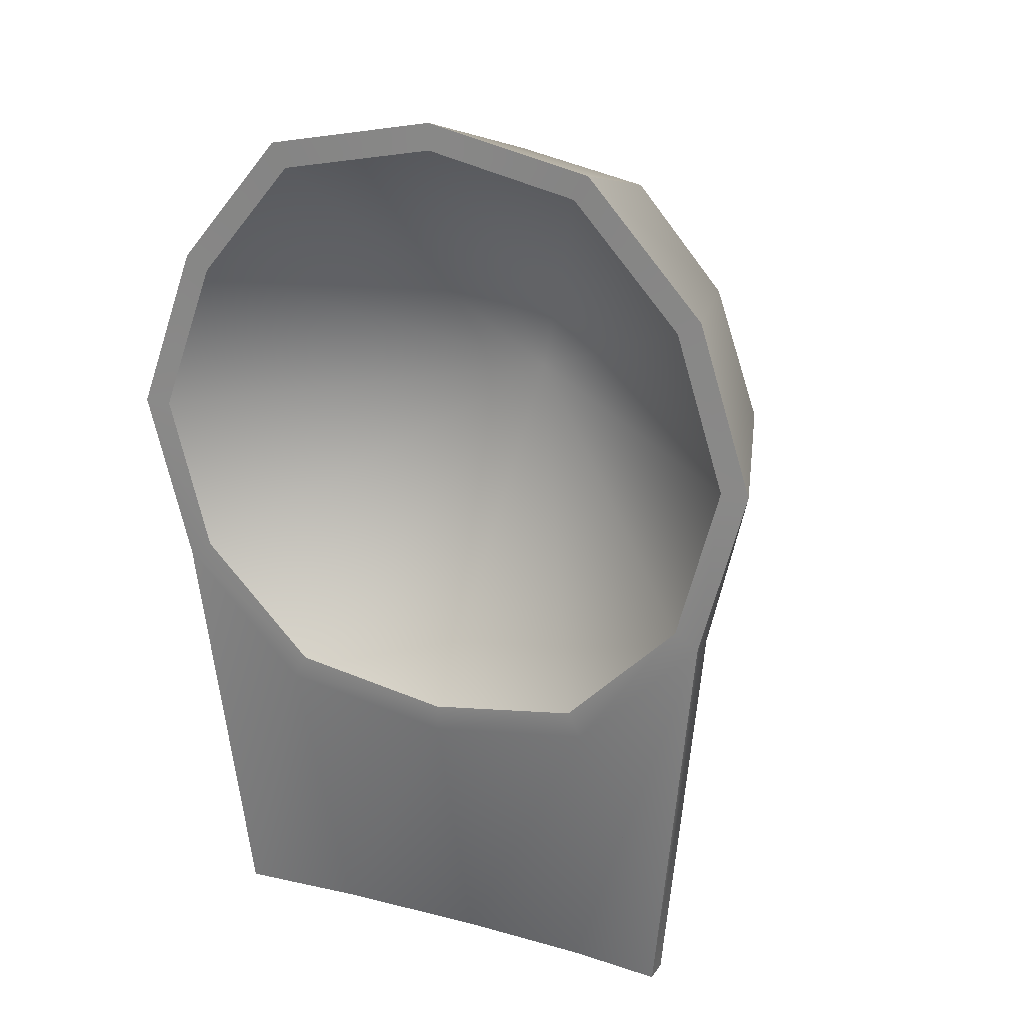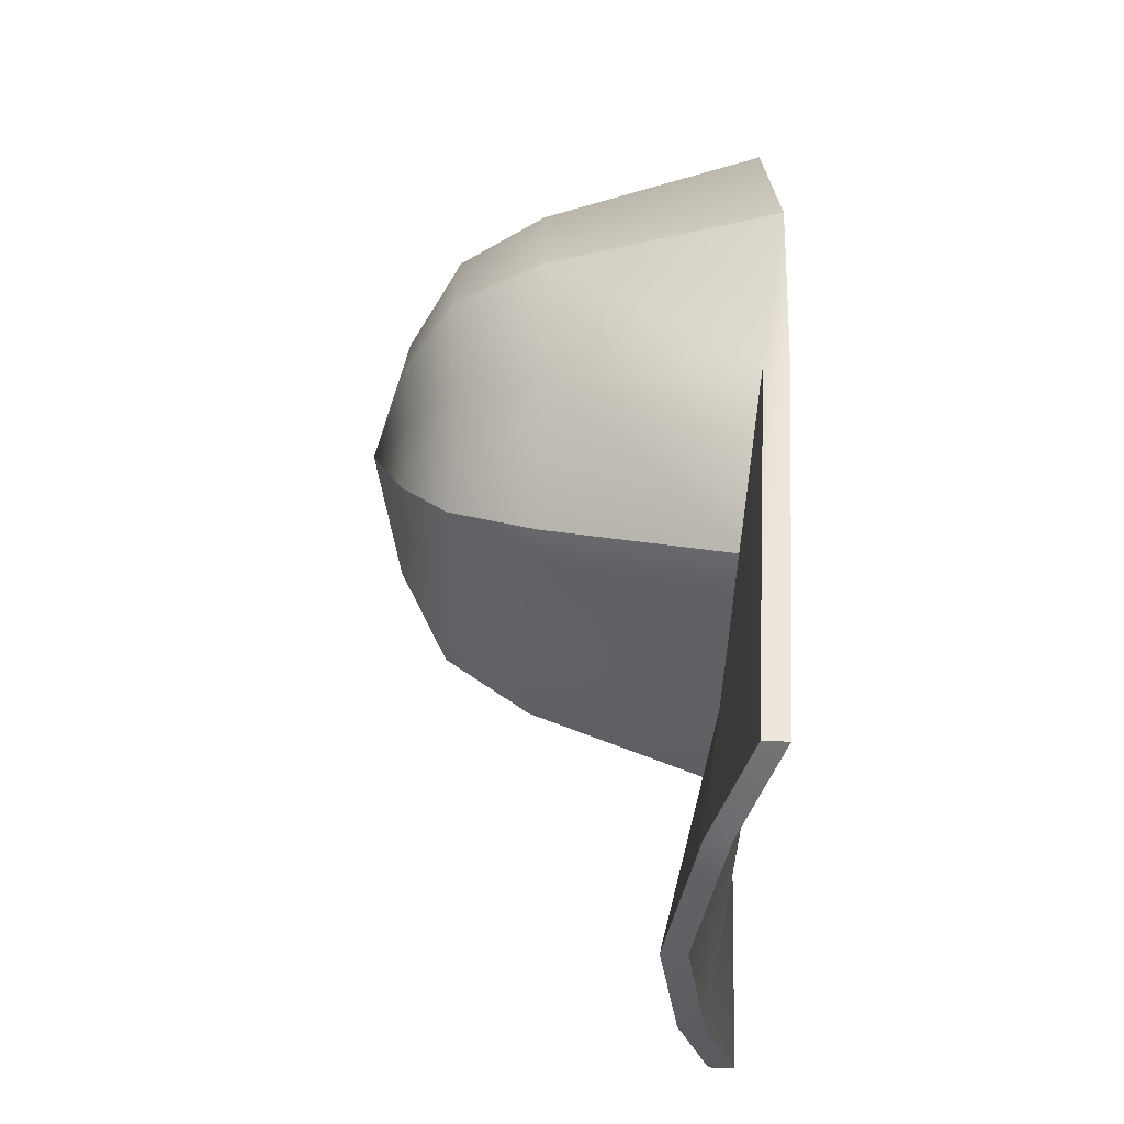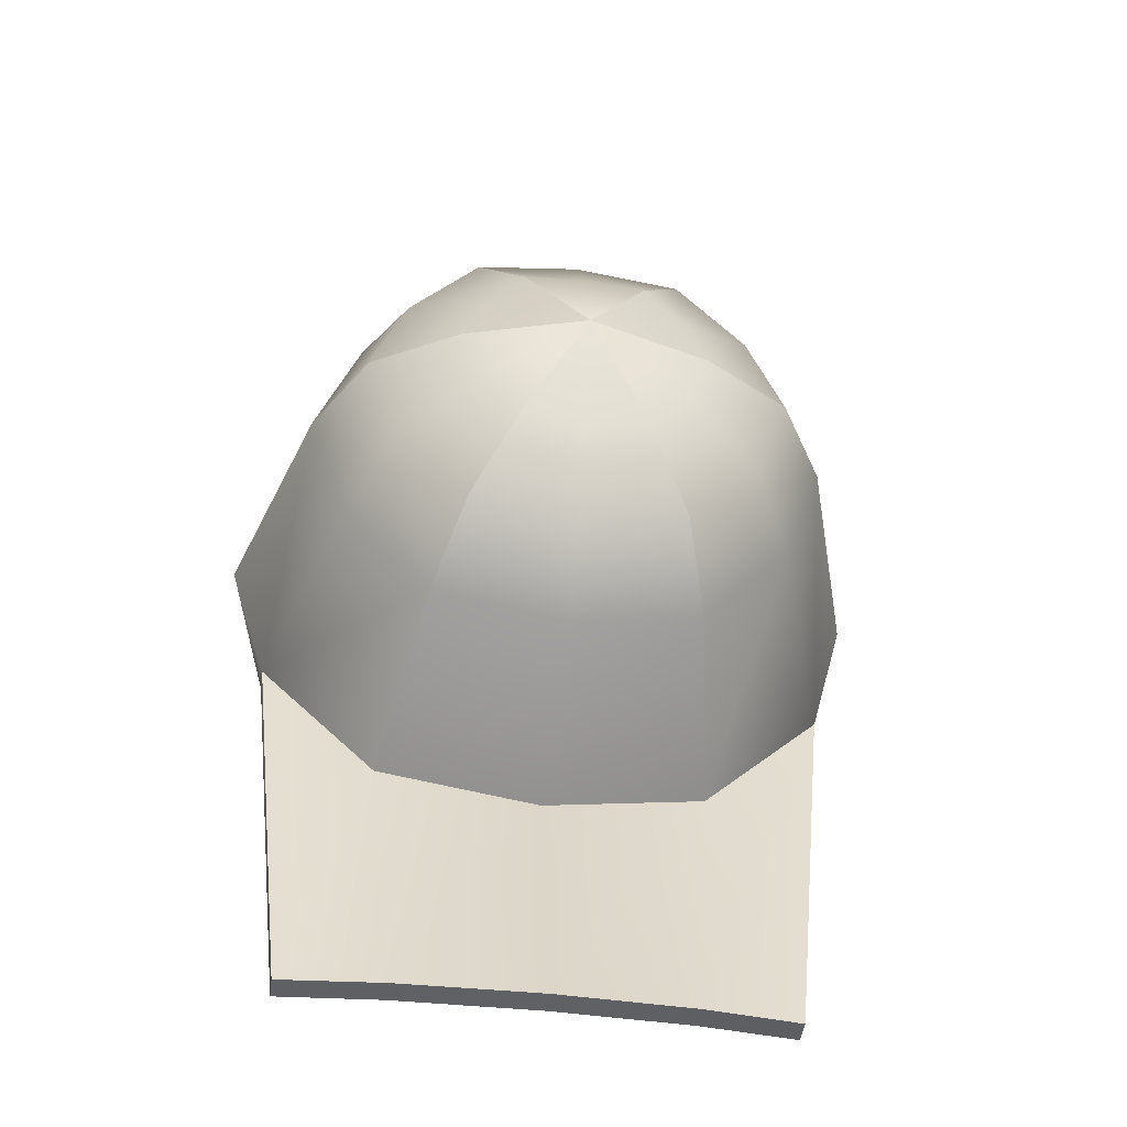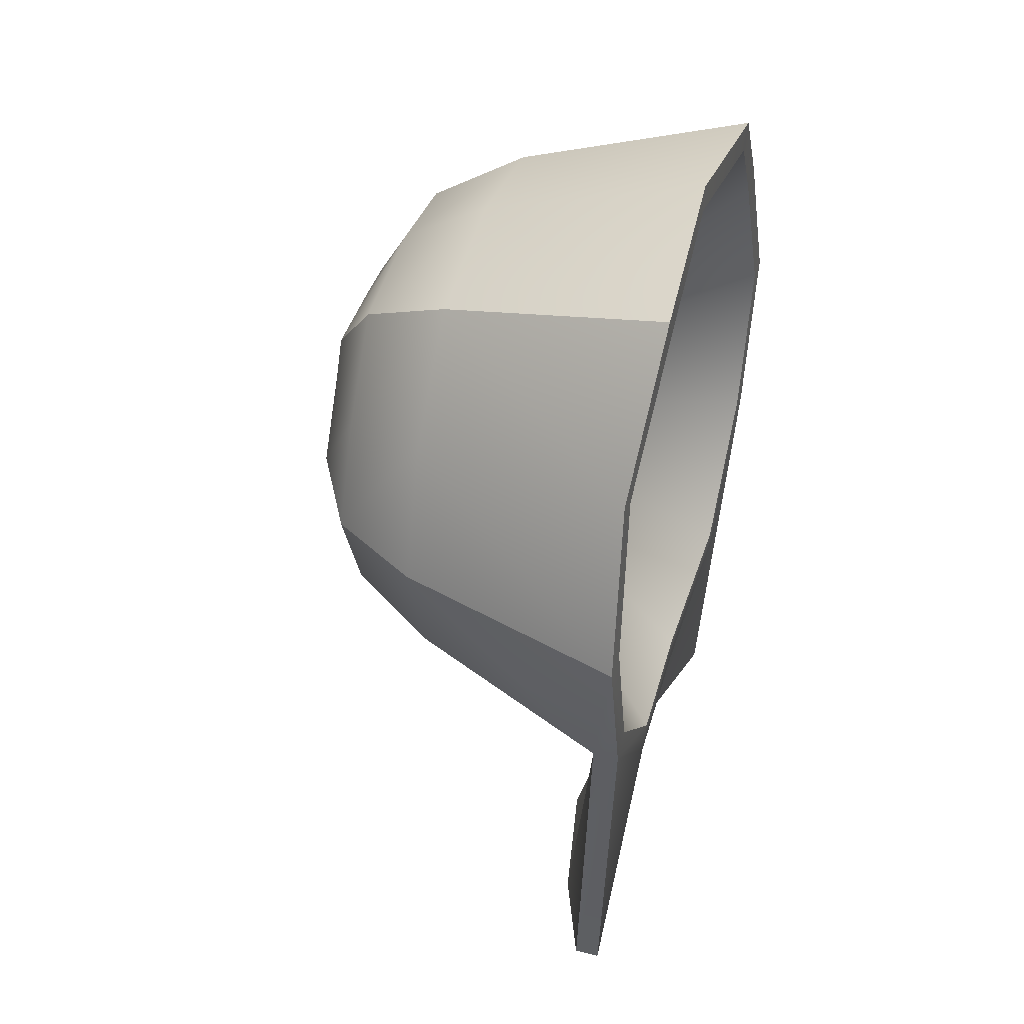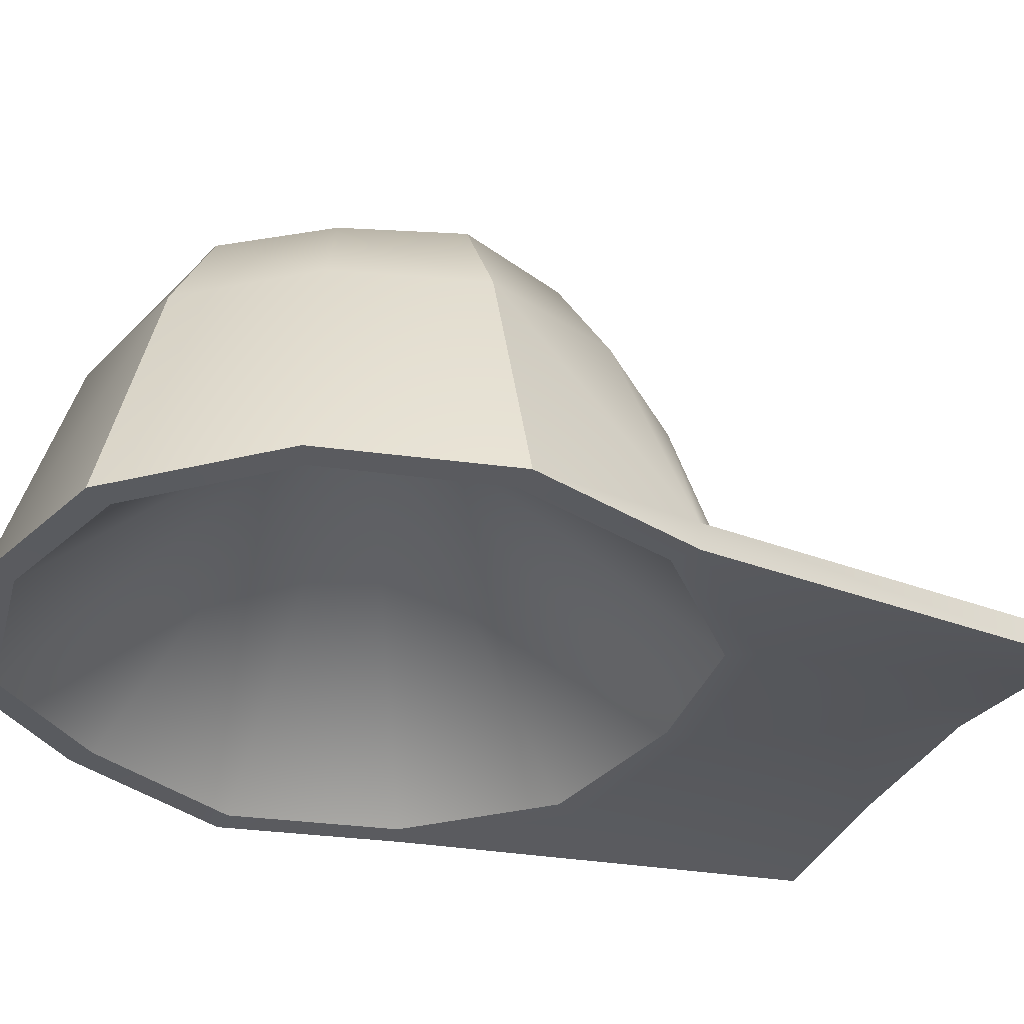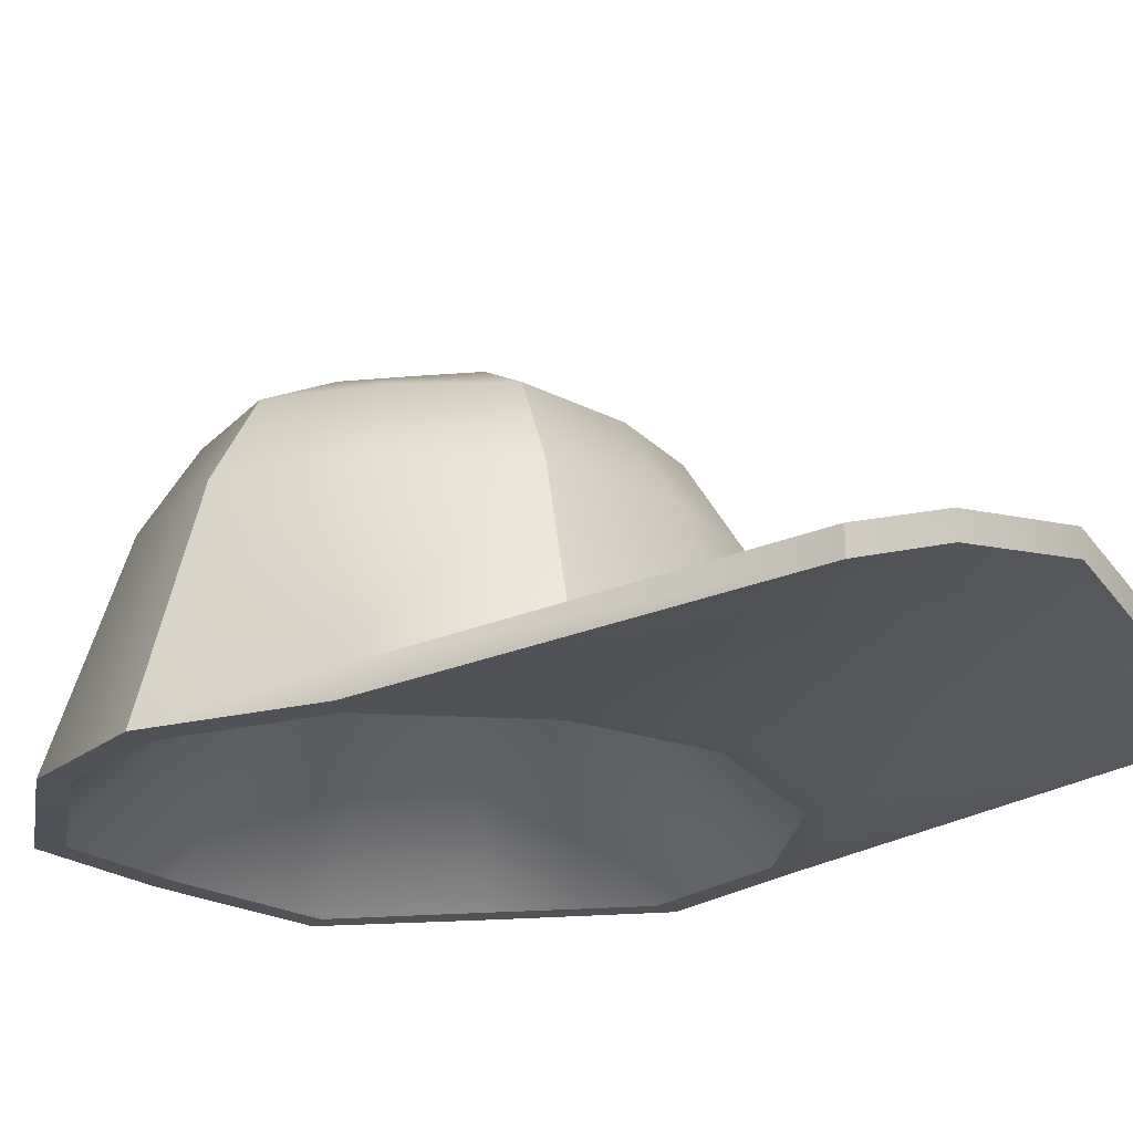
<metadata>
{"format":"obj","ext":"obj","renderer":"f3d","projection":"perspective","resolution":1024,"background":"white","views":[{"elev":22.3,"azim":-155.2,"up":"+Y"},{"elev":-43.8,"azim":87.7,"up":"+Y"},{"elev":-47.4,"azim":-7.8,"up":"+Y"},{"elev":43.2,"azim":106.6,"up":"+Y"},{"elev":-32.7,"azim":-115.7,"up":"+Z"},{"elev":-21.4,"azim":-51.1,"up":"+Z"}]}
</metadata>
<code>
g cap004
v 0.1777 0.5015 0.3002
v 0.2249 0.5832 -9.537e-09
v 0.375 0.4107 0.01074
v 0.2963 0.3653 0.2997
v 0.4498 0.1937 -9.537e-09
v 0.3554 0.1937 0.3002
v 0.2858 0.1937 0.4168
v 0.2383 0.3317 0.412
v 0.1429 0.4412 0.4168
v 0.1665 0.1937 0.4818
v 0.1388 0.2743 0.4746
v 0.08326 0.3379 0.4818
v -1.526e-07 0.1937 0.5271
v -0.1777 0.5015 0.3002
v -0.2249 0.5832 -9.537e-09
v -1.526e-07 0.6272 0.01074
v 0 0.5363 0.2997
v 0.2249 0.5832 -9.537e-09
v 0.1777 0.5015 0.3002
v 0.1429 0.4412 0.4168
v 0 0.4693 0.412
v -0.1429 0.4412 0.4168
v 0.08326 0.3379 0.4818
v 0 0.3545 0.4746
v -0.08326 0.3379 0.4818
v -1.526e-07 0.1937 0.5271
v -0.1388 0.114 0.4746
v -0.08326 0.0495 0.4818
v -0.1433 -0.05453 0.4171
v -0.239 0.05619 0.4123
v -0.1794 -0.117 0.3013
v -0.1665 0.1937 0.4818
v -0.2858 0.1937 0.4168
v -0.2991 0.02147 0.3008
v -0.3554 0.1937 0.3002
v -0.3895 -0.03119 0.03379
v -0.2249 -0.1958 0.03379
v -0.4498 0.1937 -9.537e-09
v -0.3895 -0.03119 -9.537e-09
v -0.3286 -0.5744 0.02903
v -0.3286 -0.5744 0.06281
v 0.1388 0.114 0.4746
v 0.1665 0.1937 0.4818
v 0.08326 0.0495 0.4818
v 0.2858 0.1937 0.4168
v 0.239 0.05619 0.4123
v 0.1433 -0.05453 0.4171
v 0.3554 0.1937 0.3002
v 0.2991 0.02147 0.3008
v 0.1794 -0.117 0.3013
v 0.2249 -0.1958 0.03379
v 0.3895 -0.03119 0.03379
v 0.4498 0.1937 -9.537e-09
v 0.3895 -0.03119 -9.537e-09
v 0.3286 -0.5744 0.06281
v 0.3286 -0.5744 0.02903
v -0.3554 0.1937 0.3002
v -0.4498 0.1937 -9.537e-09
v -0.375 0.4107 0.01074
v -0.2963 0.3653 0.2997
v -0.2249 0.5832 -9.537e-09
v -0.1777 0.5015 0.3002
v -0.1429 0.4412 0.4168
v -0.2383 0.3317 0.412
v -0.2858 0.1937 0.4168
v -0.08326 0.3379 0.4818
v -0.1388 0.2743 0.4746
v -0.1665 0.1937 0.4818
v -1.526e-07 0.1937 0.5271
v -0.1897 -0.604 0.1142
v -0.3286 -0.5744 0.02903
v -0.3286 -0.5744 0.06281
v -0.1897 -0.604 0.08042
v -6.104e-07 -0.6272 0.15
v -6.104e-07 -0.6272 0.1162
v 0.1897 -0.604 0.1142
v 0.1897 -0.604 0.08042
v 0.3286 -0.5744 0.06281
v 0.3286 -0.5744 0.02903
v -0.2249 -0.1958 0.03379
v -0.3286 -0.5744 0.06281
v -0.3895 -0.03119 0.03379
v -0.1897 -0.604 0.1142
v -3.052e-07 -0.2389 0.04327
v -6.104e-07 -0.6272 0.15
v 0.2249 -0.1958 0.03379
v 0.1897 -0.604 0.1142
v 0.3895 -0.03119 0.03379
v 0.3286 -0.5744 0.06281
v -0.3895 -0.03119 -9.537e-09
v -0.3286 -0.5744 0.02903
v -0.1897 -0.604 0.08042
v -0.2249 -0.1958 -9.537e-09
v -6.104e-07 -0.6272 0.1162
v -3.052e-07 -0.2389 0.01074
v 0.1897 -0.604 0.08042
v 0.2249 -0.1958 -9.537e-09
v 0.3286 -0.5744 0.02903
v 0.3895 -0.03119 -9.537e-09
v -0.3576 -0.01277 0
v -0.2065 -0.1639 0
v -0.413 0.1937 0
v -1.526e-07 -0.2034 0.01074
v -0.4498 0.1937 -9.537e-09
v 0.2065 -0.1639 0
v -0.3443 0.3929 0.01074
v 0.3576 -0.01277 0
v -0.375 0.4107 0.01074
v 0.4498 0.1937 -9.537e-09
v -0.2065 0.5513 0
v 0.413 0.1937 0
v -0.2249 0.5832 -9.537e-09
v 0.375 0.4107 0.01074
v -1.526e-07 0.5917 0.01074
v 0.3443 0.3929 0.01074
v -1.526e-07 0.6272 0.01074
v 0.2249 0.5832 -9.537e-09
v 0.2065 0.5513 0
v -3.052e-07 -0.2389 0.04327
v 0.1794 -0.117 0.3013
v 0.2249 -0.1958 0.03379
v -3.052e-07 -0.1512 0.3008
v -0.2249 -0.1958 0.03379
v -0.1794 -0.117 0.3013
v -0.1433 -0.05453 0.4171
v -3.052e-07 -0.08179 0.4123
v 0.1433 -0.05453 0.4171
v -0.08326 0.0495 0.4818
v -3.052e-07 0.03385 0.4746
v 0.08326 0.0495 0.4818
v -1.526e-07 0.1937 0.5271
v 0.3443 0.3929 0.01074
v -3.052e-07 0.1939 0.3789
v 0.413 0.1937 0
v 0.2065 0.5513 0
v 0.3576 -0.01277 0
v -1.526e-07 0.5917 0.01074
v 0.2065 -0.1639 0
v -0.2065 0.5513 0
v -1.526e-07 -0.2034 0.01074
v -0.3443 0.3929 0.01074
v -0.2065 -0.1639 0
v -0.413 0.1937 0
v -0.3576 -0.01277 0
g cap004_0
f 3 2 1
f 4 3 1
f 5 3 4
f 6 5 4
f 7 6 4
f 8 4 1
f 8 7 4
f 9 8 1
f 10 7 8
f 11 8 9
f 11 10 8
f 12 11 9
f 11 13 10
f 12 13 11
f 16 15 14
f 17 16 14
f 18 16 17
f 19 18 17
f 20 19 17
f 21 17 14
f 21 20 17
f 22 21 14
f 23 20 21
f 24 21 22
f 24 23 21
f 25 24 22
f 24 26 23
f 25 26 24
f 28 26 27
f 28 27 29
f 27 30 29
f 29 30 31
f 27 26 32
f 27 32 30
f 32 33 30
f 30 33 34
f 30 34 31
f 33 35 34
f 31 34 36
f 34 35 36
f 37 31 36
f 35 38 36
f 38 39 36
f 39 40 36
f 40 41 36
f 43 26 42
f 42 26 44
f 43 42 45
f 42 44 46
f 42 46 45
f 44 47 46
f 45 46 48
f 46 47 49
f 46 49 48
f 47 50 49
f 49 50 51
f 52 49 51
f 49 52 48
f 52 53 48
f 54 53 52
f 52 55 54
f 55 56 54
f 59 58 57
f 60 59 57
f 61 59 60
f 62 61 60
f 63 62 60
f 64 60 57
f 64 63 60
f 65 64 57
f 66 63 64
f 67 64 65
f 67 66 64
f 68 67 65
f 67 69 66
f 68 69 67
f 72 71 70
f 71 73 70
f 70 73 74
f 73 75 74
f 74 75 76
f 75 77 76
f 76 77 78
f 77 79 78
f 82 81 80
f 81 83 80
f 80 83 84
f 83 85 84
f 84 85 86
f 85 87 86
f 86 87 88
f 87 89 88
f 92 91 90
f 93 92 90
f 94 92 93
f 95 94 93
f 96 94 95
f 97 96 95
f 98 96 97
f 99 98 97
f 90 100 93
f 100 101 93
f 93 101 95
f 102 100 90
f 101 103 95
f 95 103 97
f 104 102 90
f 103 105 97
f 97 105 99
f 106 102 104
f 105 107 99
f 108 106 104
f 99 107 109
f 110 106 108
f 107 111 109
f 112 110 108
f 109 111 113
f 114 110 112
f 111 115 113
f 116 114 112
f 113 115 117
f 118 114 116
f 115 118 117
f 117 118 116
f 121 120 119
f 120 122 119
f 119 122 123
f 122 124 123
f 125 124 122
f 126 122 120
f 126 125 122
f 127 126 120
f 128 125 126
f 129 126 127
f 129 128 126
f 130 129 127
f 129 131 128
f 130 131 129
f 134 133 132
f 132 133 135
f 136 133 134
f 135 133 137
f 138 133 136
f 137 133 139
f 140 133 138
f 139 133 141
f 142 133 140
f 141 133 143
f 144 133 142
f 143 133 144

</code>
